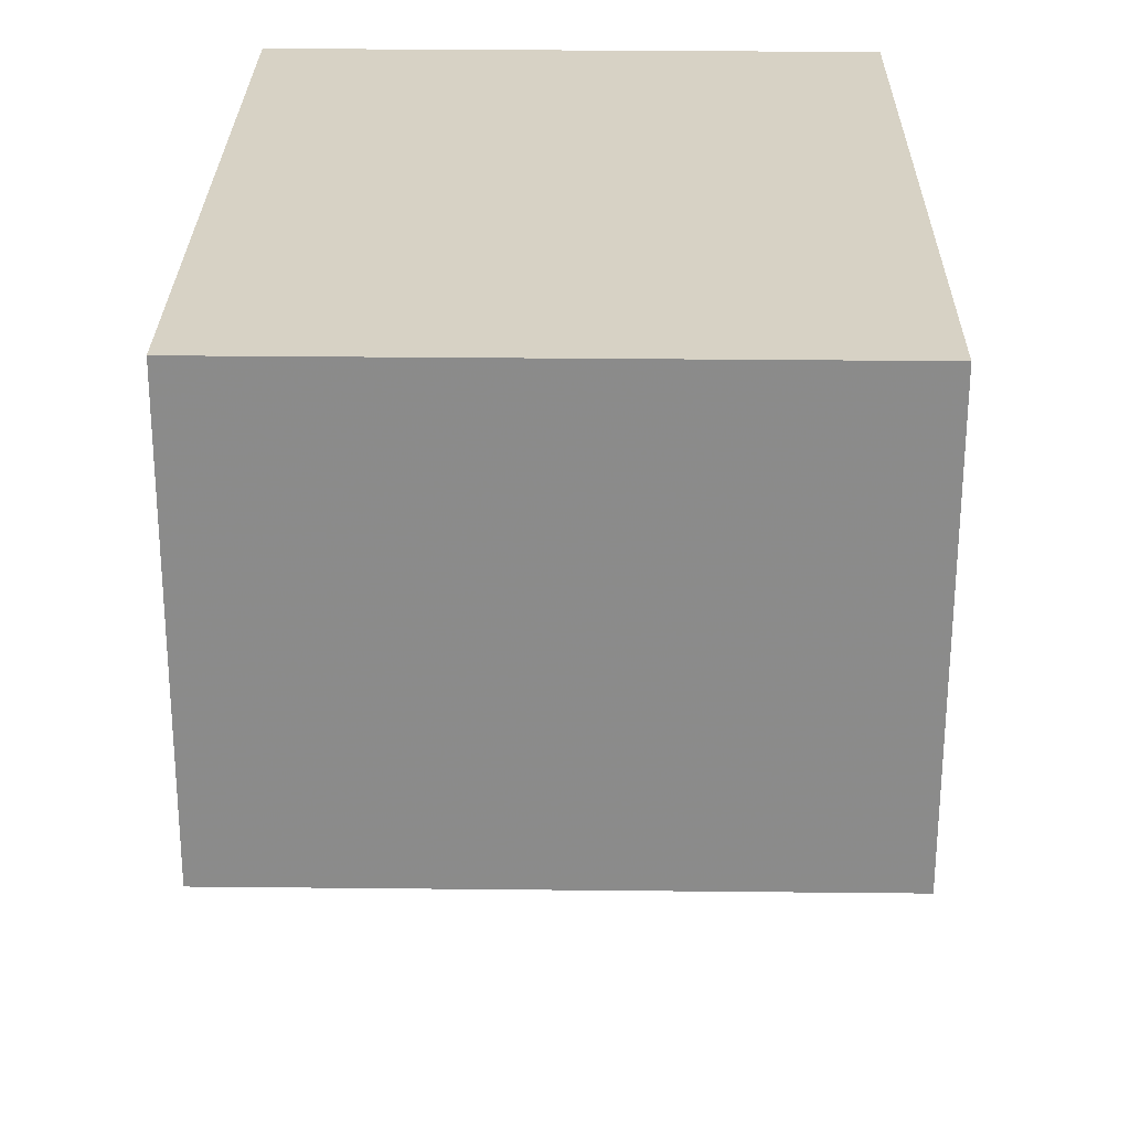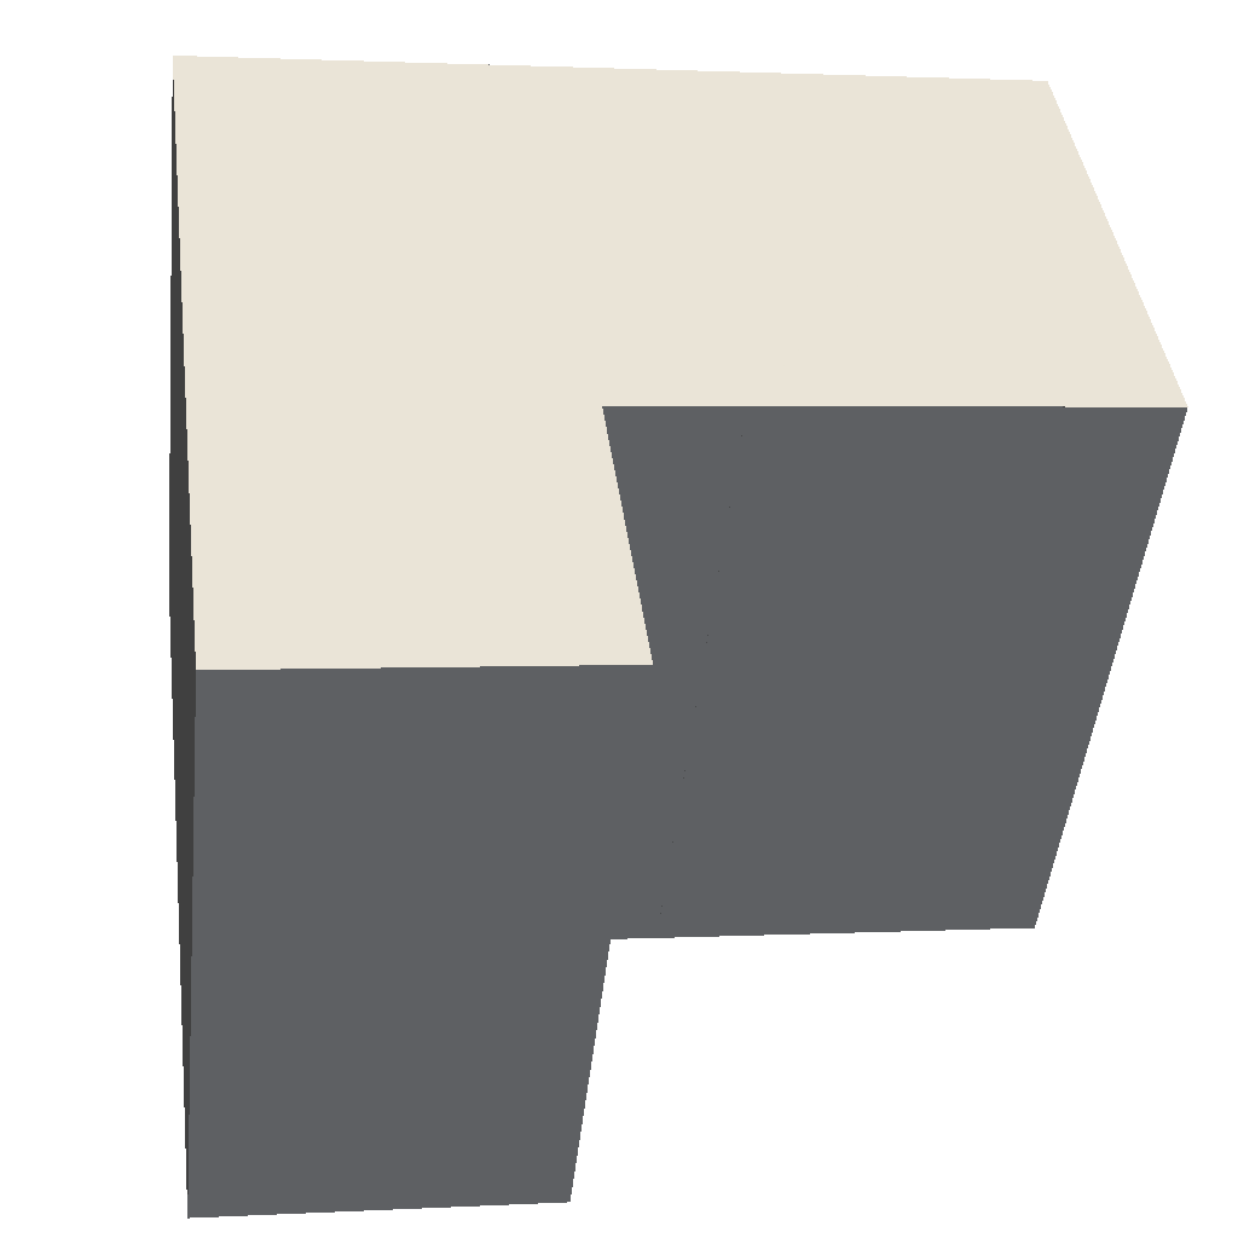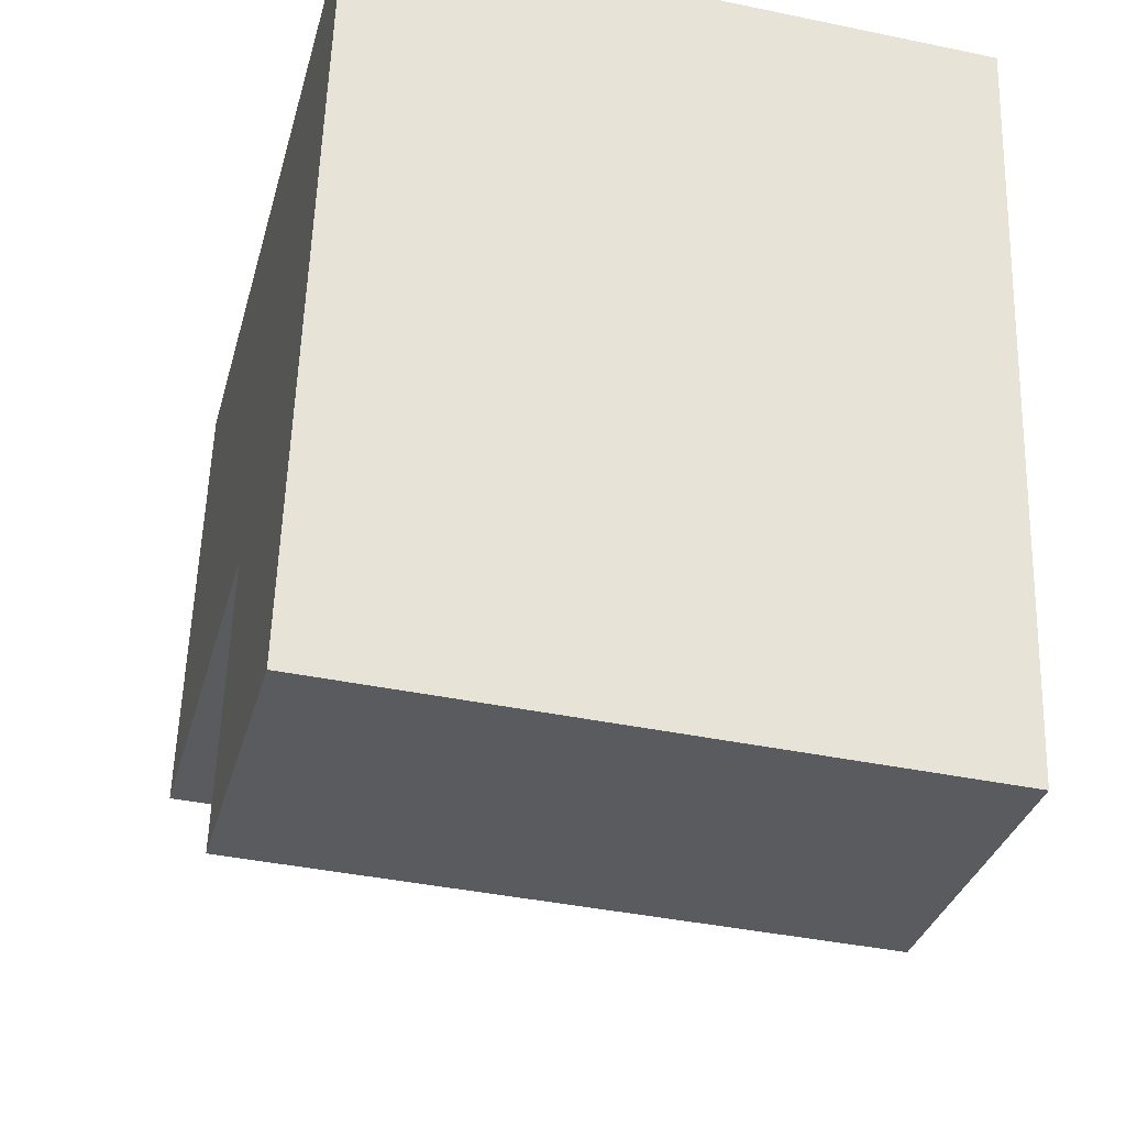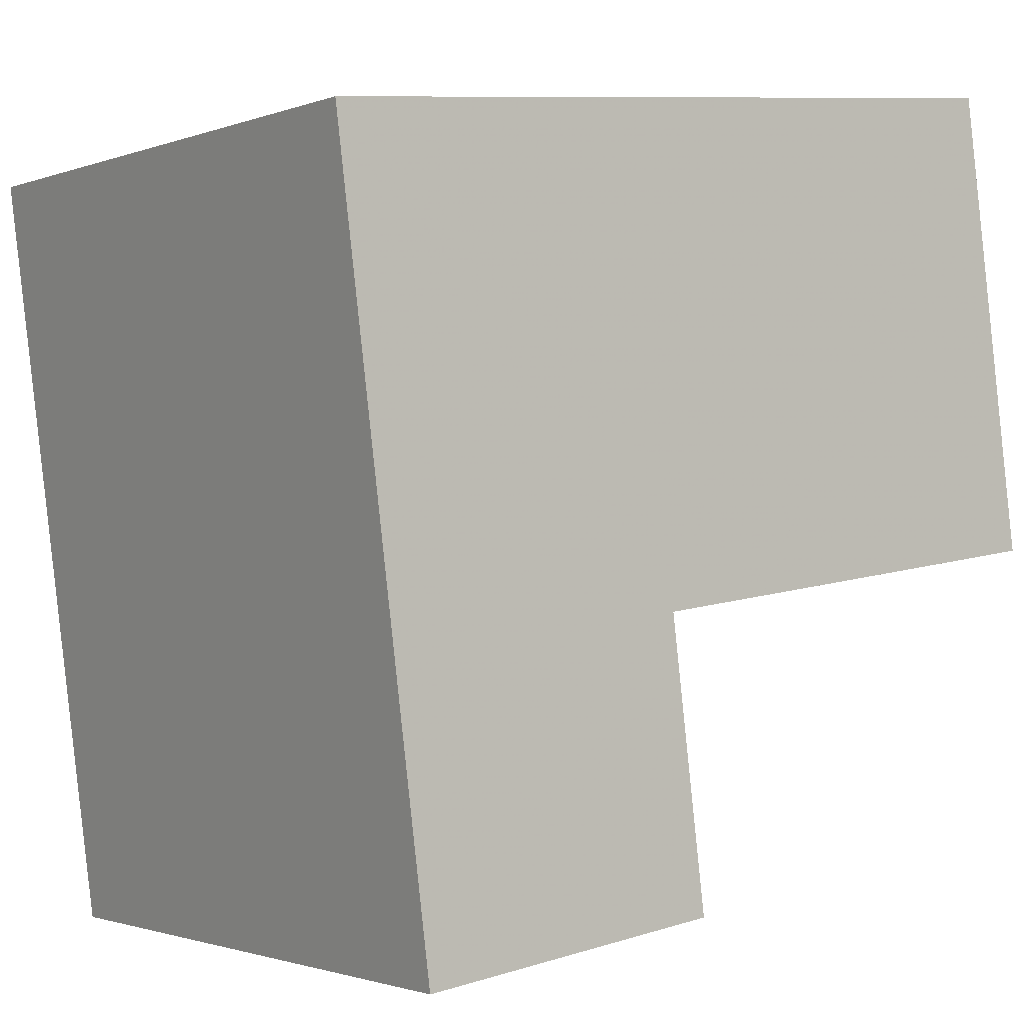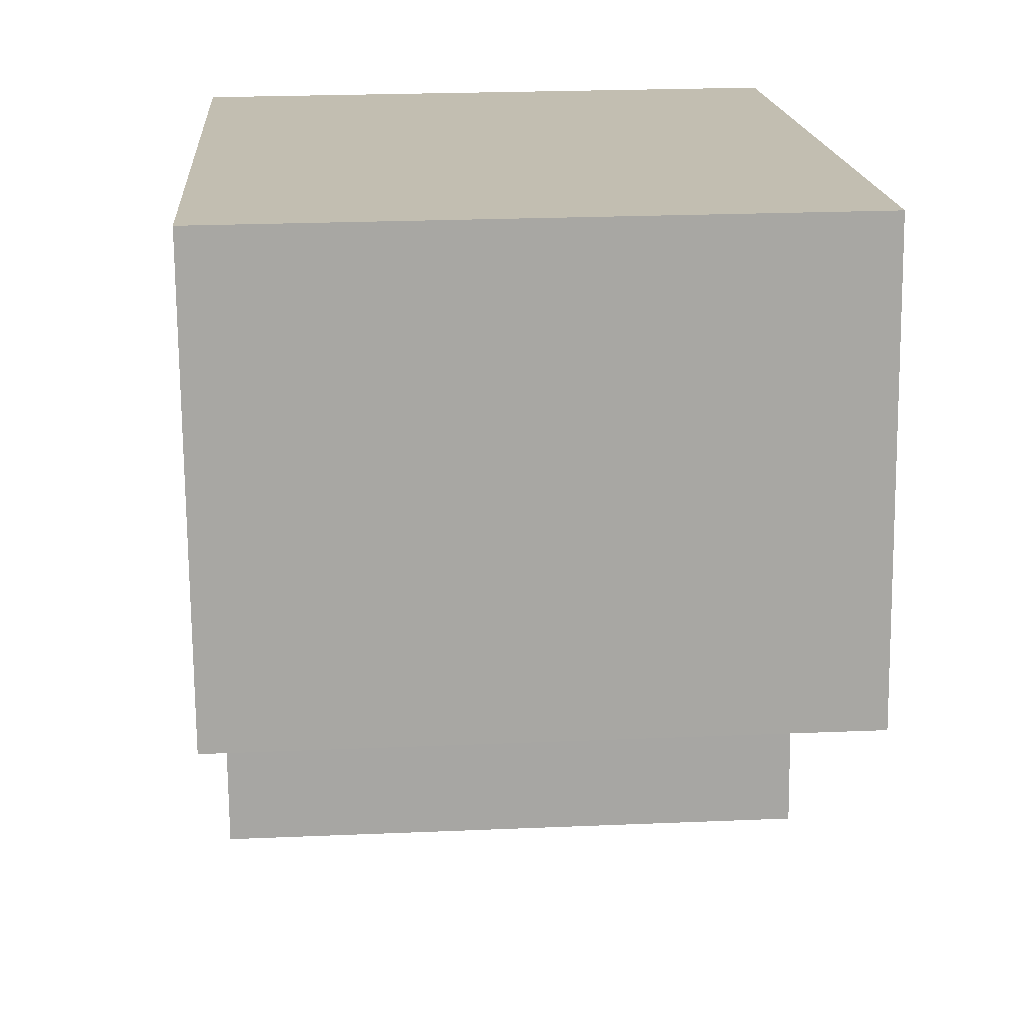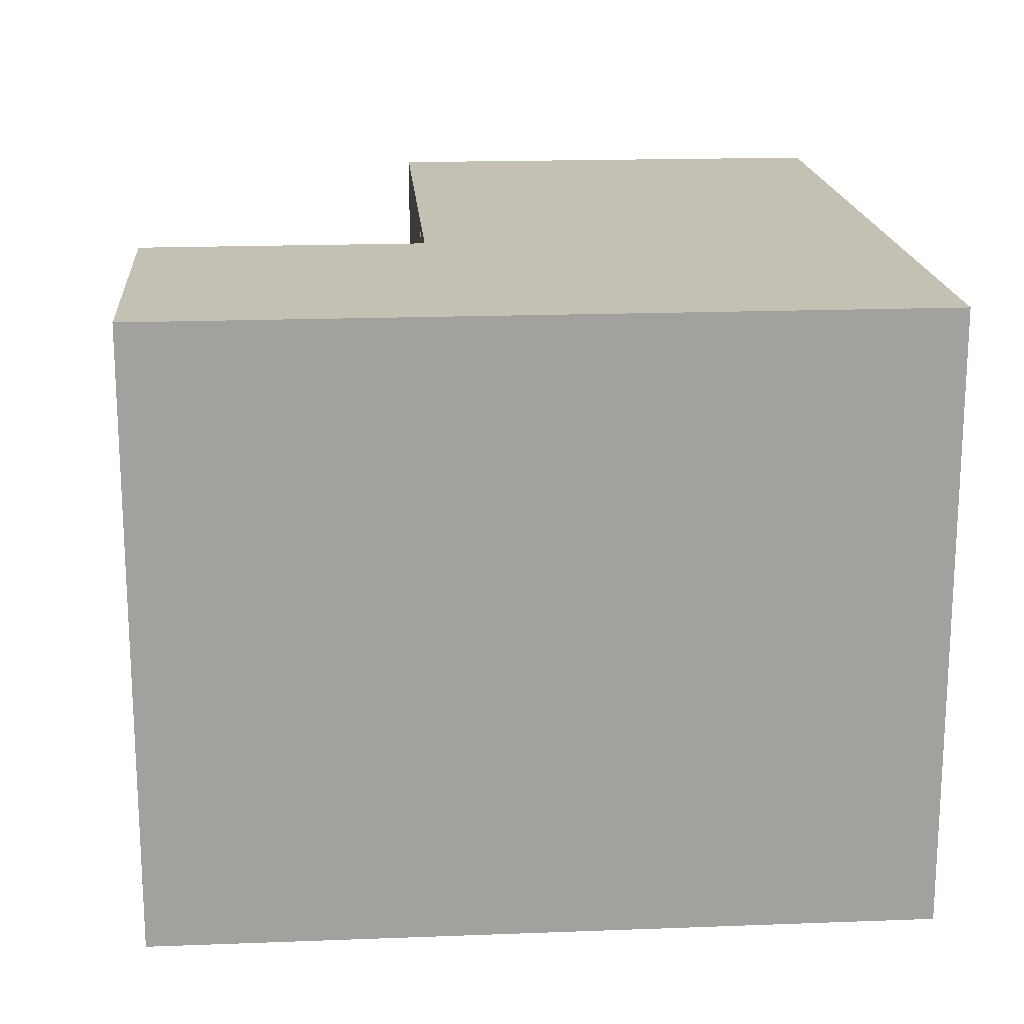
<metadata>
{"format":"obj","ext":"obj","renderer":"f3d","projection":"perspective","resolution":1024,"background":"white","views":[{"elev":33.9,"azim":90.8,"up":"+Z"},{"elev":-47.7,"azim":-6.0,"up":"+Z"},{"elev":-39.8,"azim":-104.5,"up":"+Z"},{"elev":-1.5,"azim":-37.1,"up":"+Z"},{"elev":23.7,"azim":85.9,"up":"+Z"},{"elev":18.3,"azim":-101.6,"up":"+Y"}]}
</metadata>
<code>
v -5.944 0.09412 -7.66
v -5.982 0.09412 -7.705
v -5.995 0.09412 -7.6
v -5.939 0.09412 -7.699
v -5.928 0.09412 -7.658
v -5.889 0.09412 -7.588
v -5.928 0.09412 -7.658
v -5.88 0.09412 -7.652
v -5.995 0.009675 -7.6
v -5.982 0.009675 -7.705
v -5.944 0.009675 -7.66
v -5.939 0.009675 -7.699
v -5.928 0.009675 -7.658
v -5.889 0.009675 -7.588
v -5.928 0.009675 -7.658
v -5.88 0.009675 -7.652
v -5.928 0.009675 -7.658
v -5.944 0.009675 -7.66
v -5.944 0.09412 -7.66
v -5.928 0.09412 -7.658
v -5.928 0.009675 -7.658
v -5.928 0.009675 -7.658
v -5.928 0.09412 -7.658
v -5.928 0.09412 -7.658
v -5.908 0.009675 -7.656
v -5.928 0.009675 -7.658
v -5.928 0.09412 -7.658
v -5.908 0.09412 -7.656
v -5.88 0.009675 -7.652
v -5.908 0.009675 -7.656
v -5.908 0.09412 -7.656
v -5.88 0.09412 -7.652
v -5.889 0.009675 -7.588
v -5.88 0.009675 -7.652
v -5.88 0.09412 -7.652
v -5.889 0.09412 -7.588
v -5.995 0.009675 -7.6
v -5.889 0.009675 -7.588
v -5.889 0.09412 -7.588
v -5.995 0.09412 -7.6
v -5.982 0.009675 -7.705
v -5.995 0.009675 -7.6
v -5.995 0.09412 -7.6
v -5.982 0.09412 -7.705
v -5.939 0.009675 -7.699
v -5.982 0.009675 -7.705
v -5.982 0.09412 -7.705
v -5.939 0.09412 -7.699
v -5.944 0.009675 -7.66
v -5.939 0.009675 -7.699
v -5.939 0.09412 -7.699
v -5.944 0.09412 -7.66
f 1 2 3
f 1 4 2
f 5 1 3
f 5 3 6
f 7 5 6
f 8 7 6
f 9 10 11
f 12 11 10
f 9 11 13
f 14 9 13
f 14 13 15
f 16 14 15
f 17 18 19
f 17 19 20
f 21 22 23
f 21 23 24
f 25 26 27
f 25 27 28
f 29 30 31
f 29 31 32
f 33 34 35
f 33 35 36
f 37 38 39
f 37 39 40
f 41 42 43
f 41 43 44
f 45 46 47
f 45 47 48
f 49 50 51
f 49 51 52

</code>
